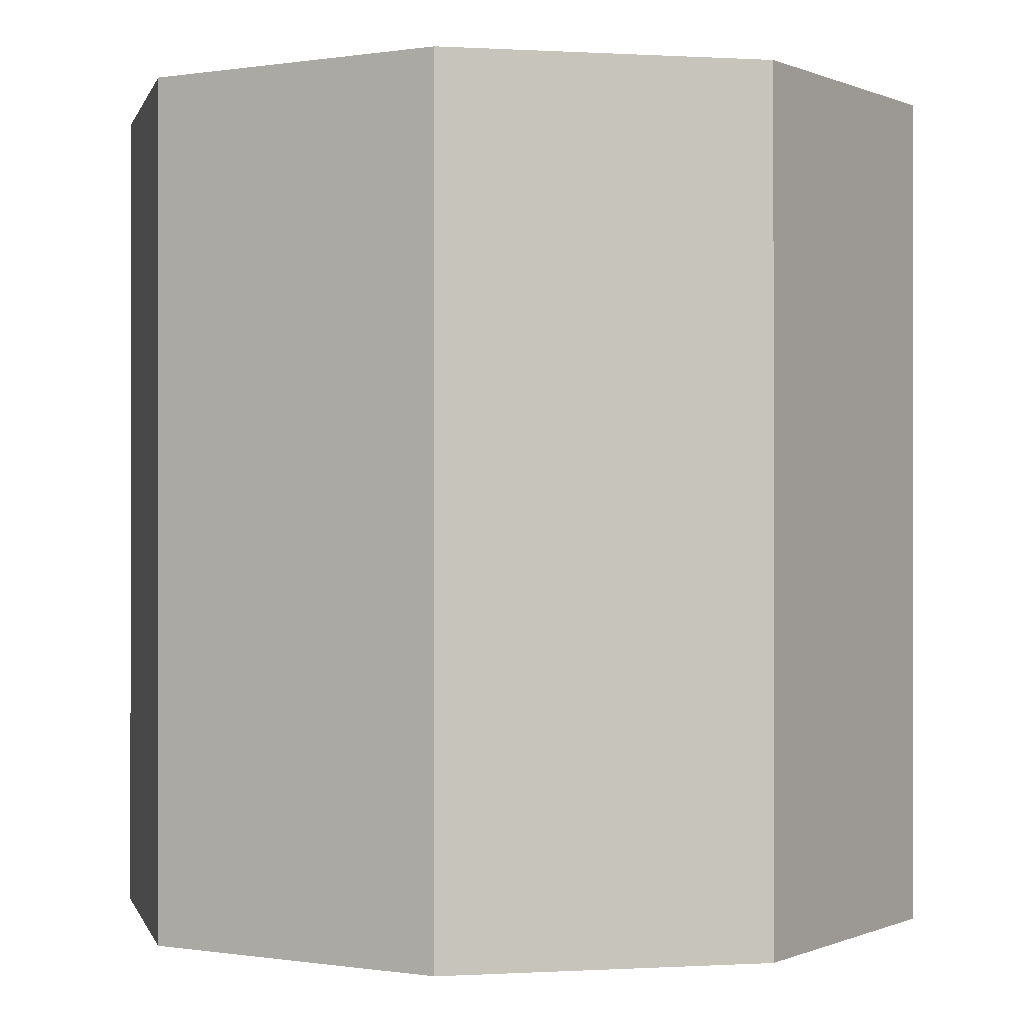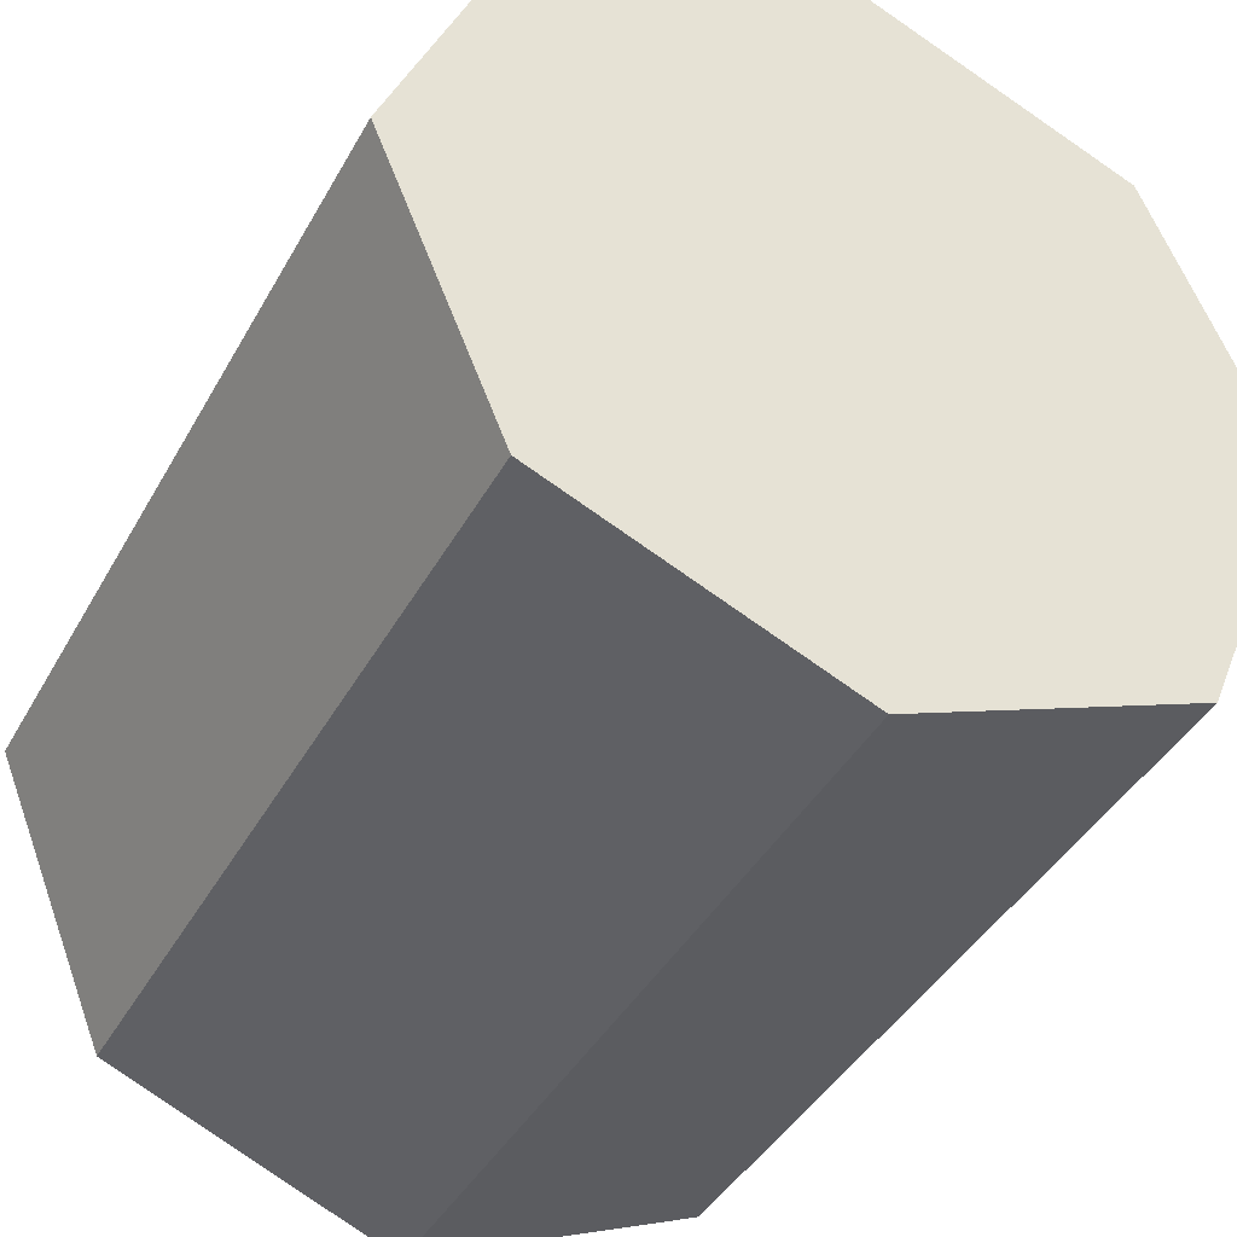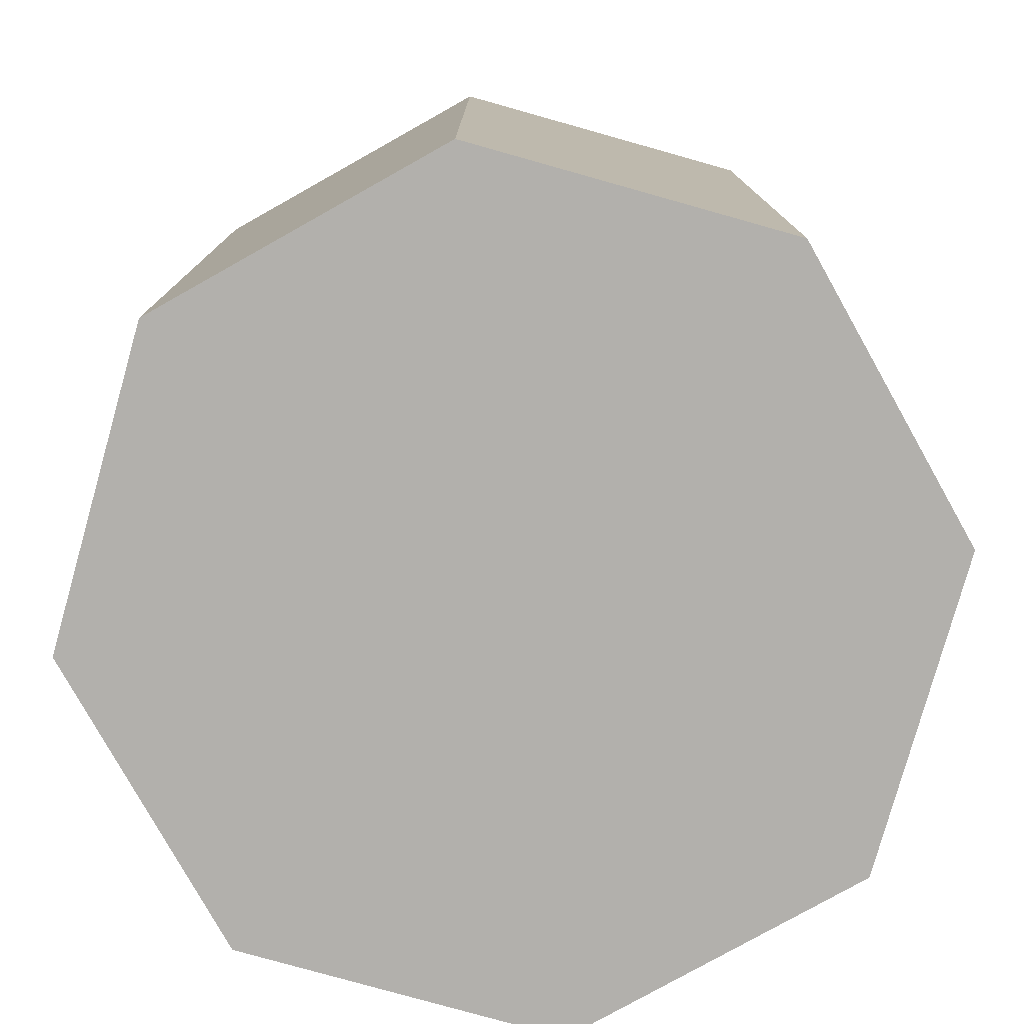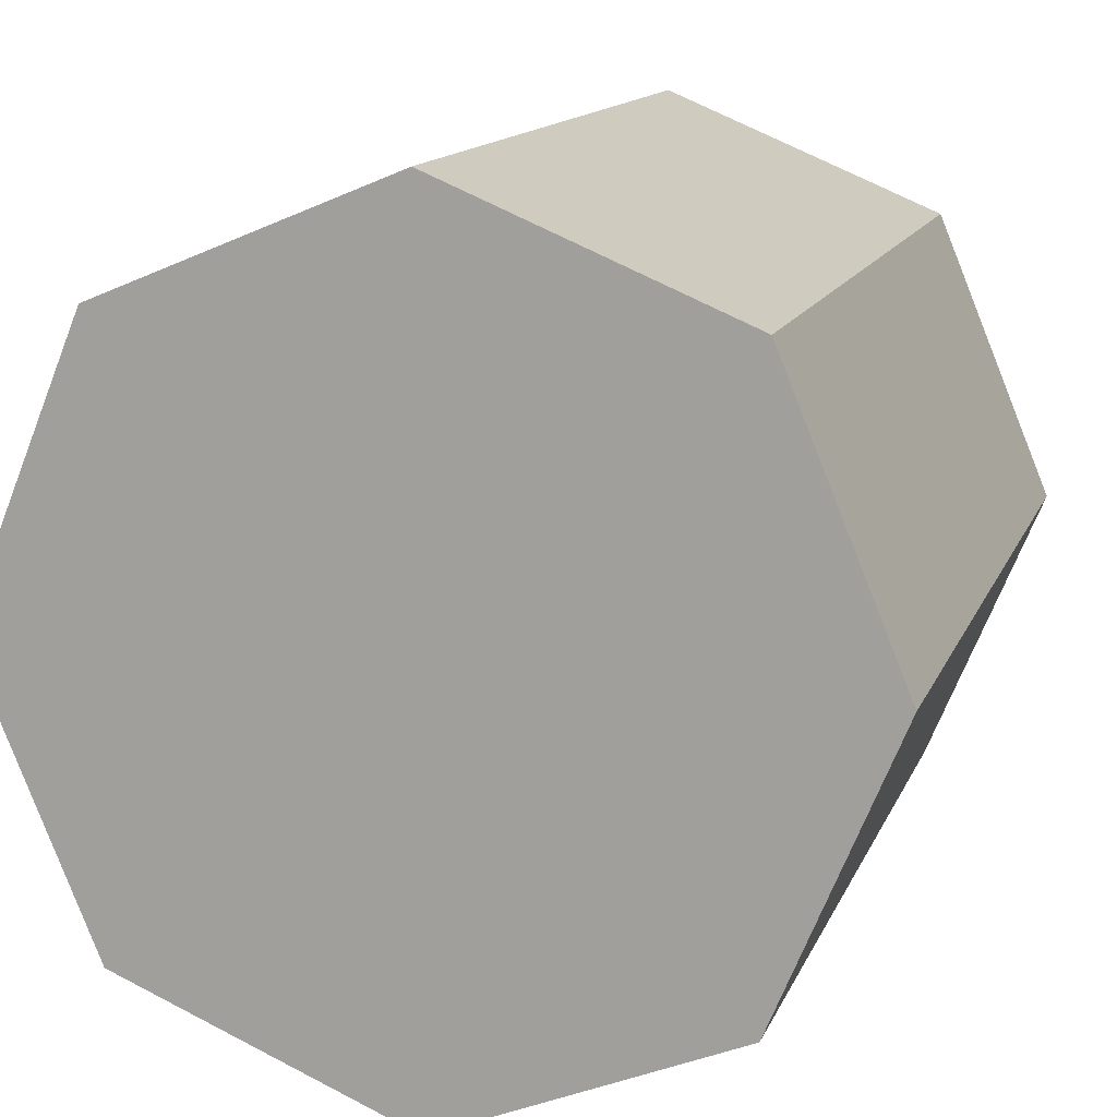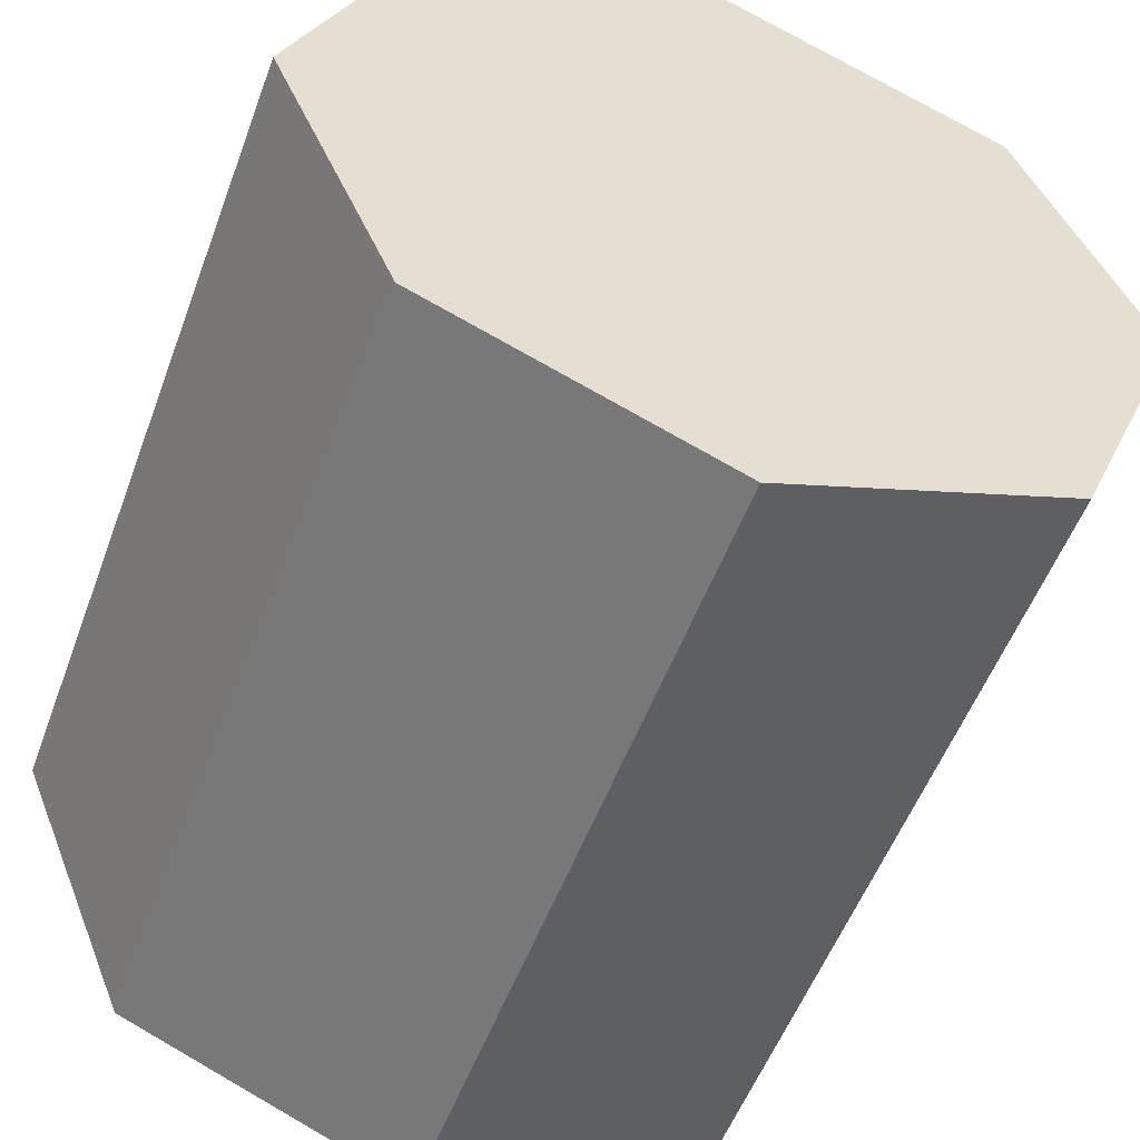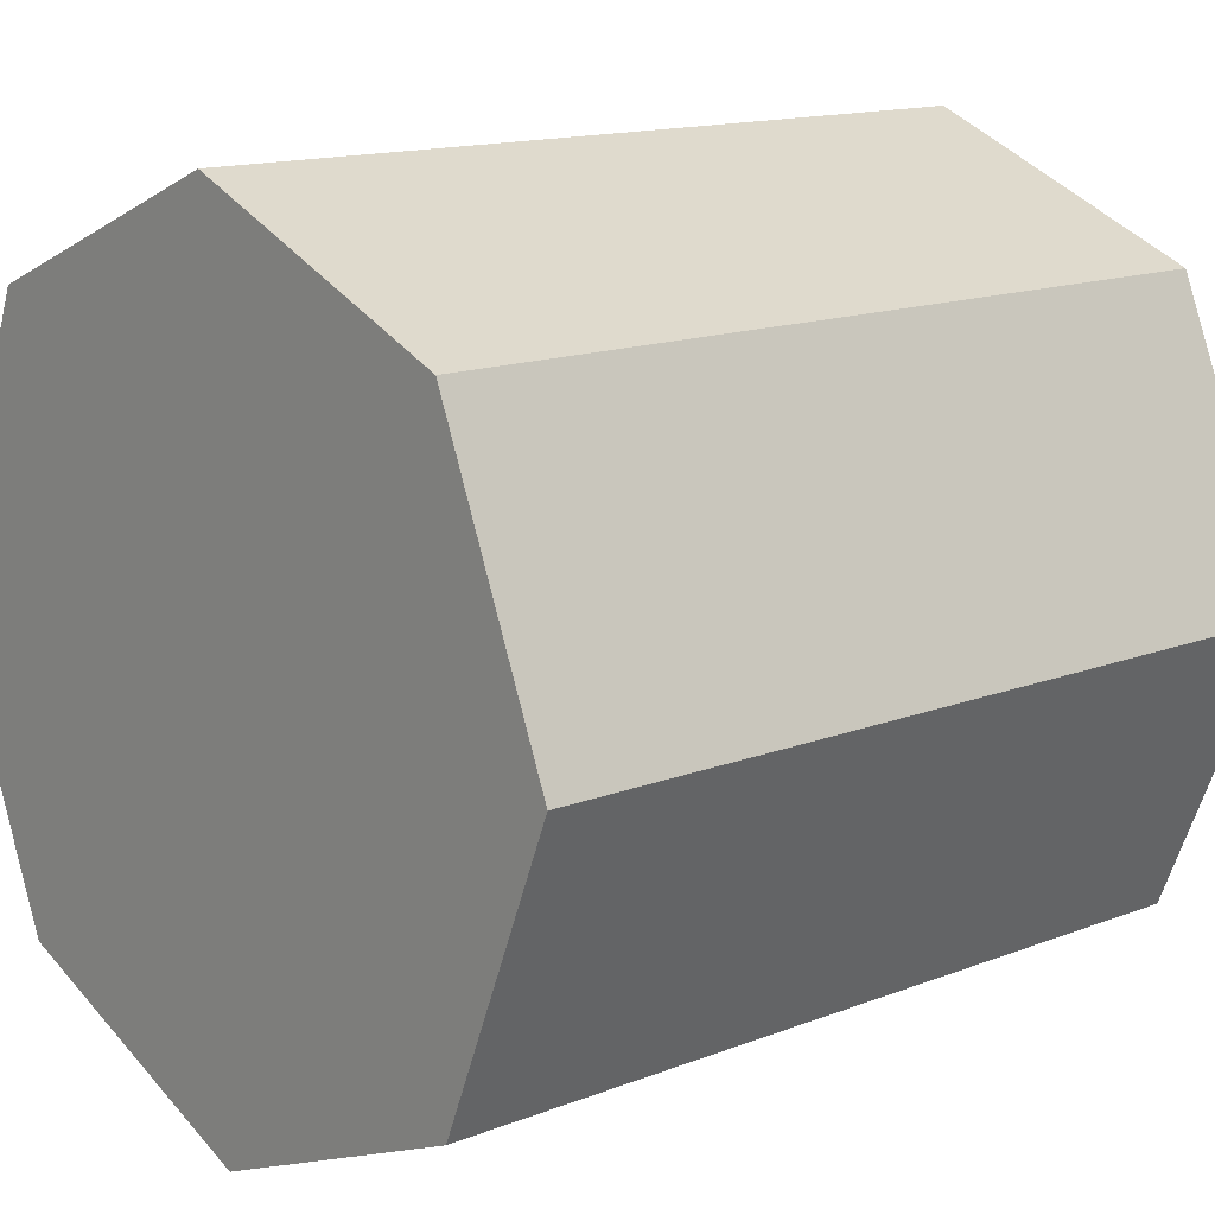
<metadata>
{"format":"obj","ext":"obj","renderer":"f3d","projection":"perspective","resolution":1024,"background":"white","views":[{"elev":-0.1,"azim":54.6,"up":"+Z"},{"elev":-41.4,"azim":153.1,"up":"+Y"},{"elev":-78.6,"azim":141.8,"up":"+Z"},{"elev":13.5,"azim":16.3,"up":"+Y"},{"elev":-53.4,"azim":159.9,"up":"+Y"},{"elev":14.1,"azim":49.1,"up":"+Y"}]}
</metadata>
<code>
o Cylinder_Cylinder.001
v 0 1 -1
v 0 1 1
v 0.7071 0.7071 -1
v 0.7071 0.7071 1
v 1 0 -1
v 1 -0 1
v 0.7071 -0.7071 -1
v 0.7071 -0.7071 1
v -0 -1 -1
v -0 -1 1
v -0.7071 -0.7071 -1
v -0.7071 -0.7071 1
v -1 0 -1
v -1 -0 1
v -0.7071 0.7071 -1
v -0.7071 0.7071 1
f 2 3 1
f 4 5 3
f 6 7 5
f 8 9 7
f 10 11 9
f 12 13 11
f 6 2 14
f 14 15 13
f 16 1 15
f 15 3 7
f 2 4 3
f 4 6 5
f 6 8 7
f 8 10 9
f 10 12 11
f 12 14 13
f 6 4 2
f 2 16 14
f 14 12 10
f 10 8 14
f 8 6 14
f 14 16 15
f 16 2 1
f 15 1 3
f 3 5 7
f 7 9 11
f 11 13 7
f 13 15 7

</code>
